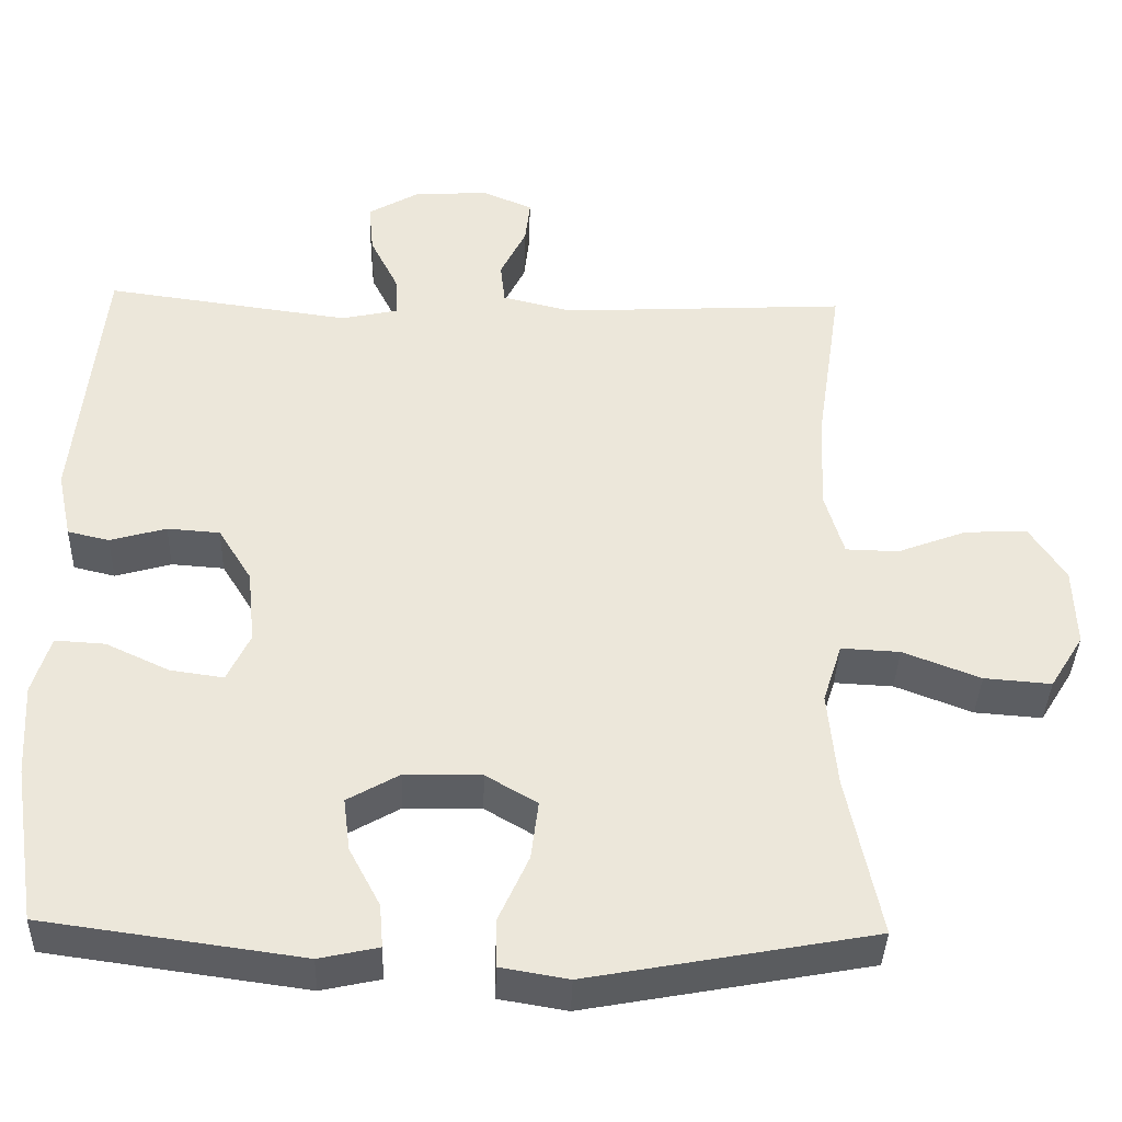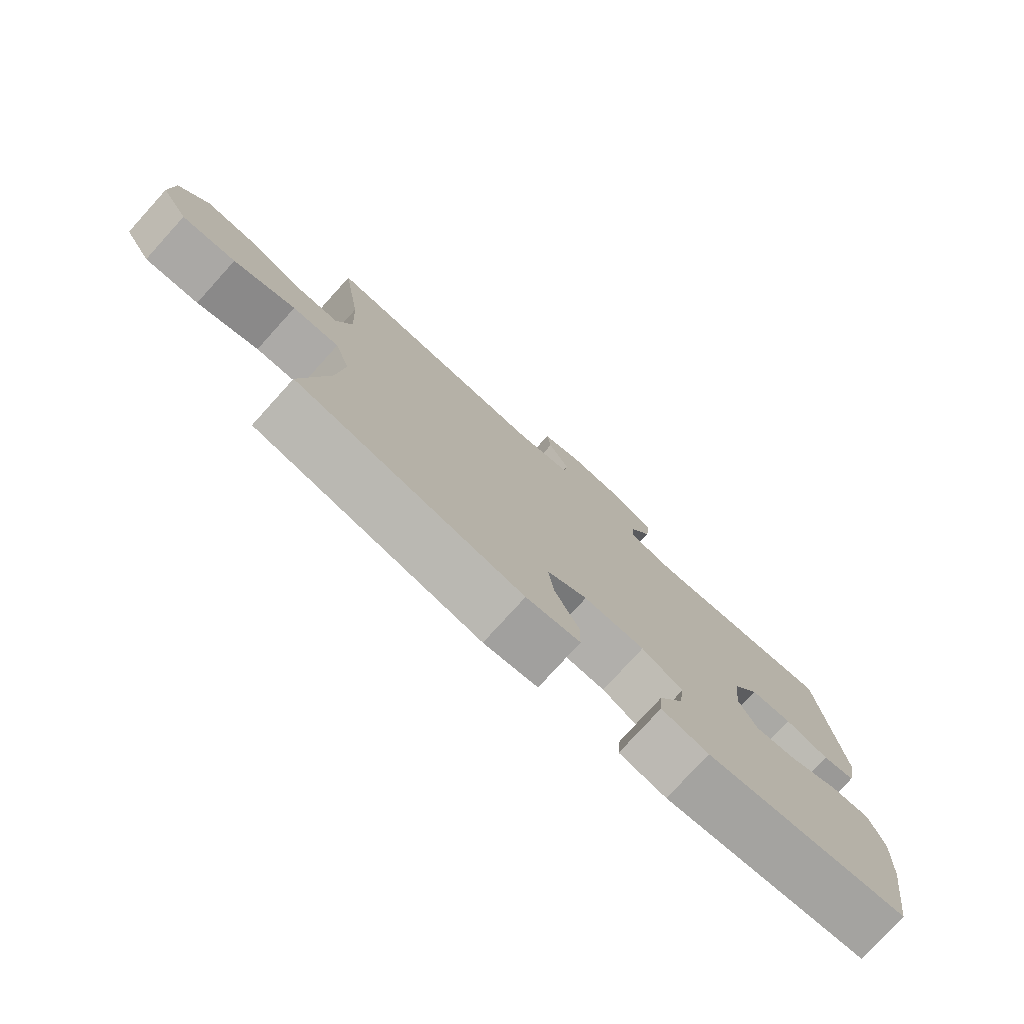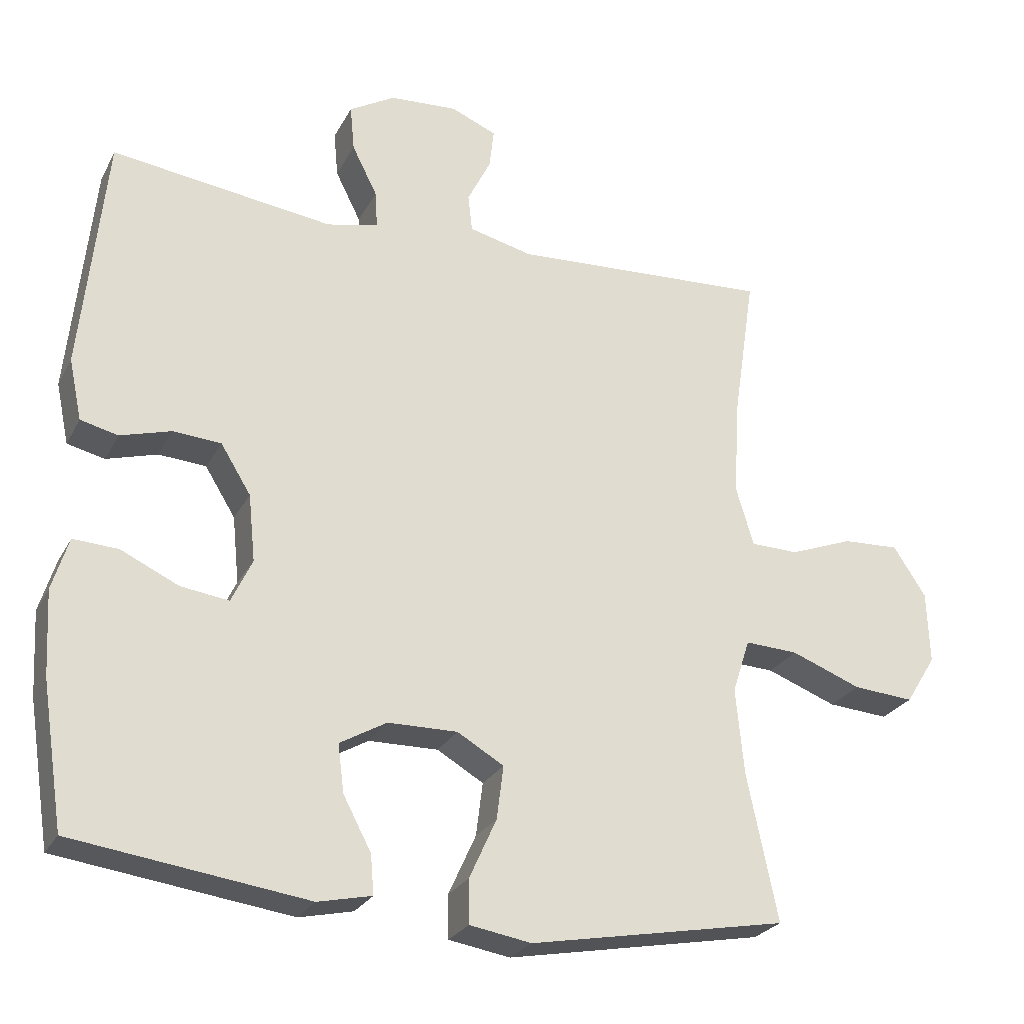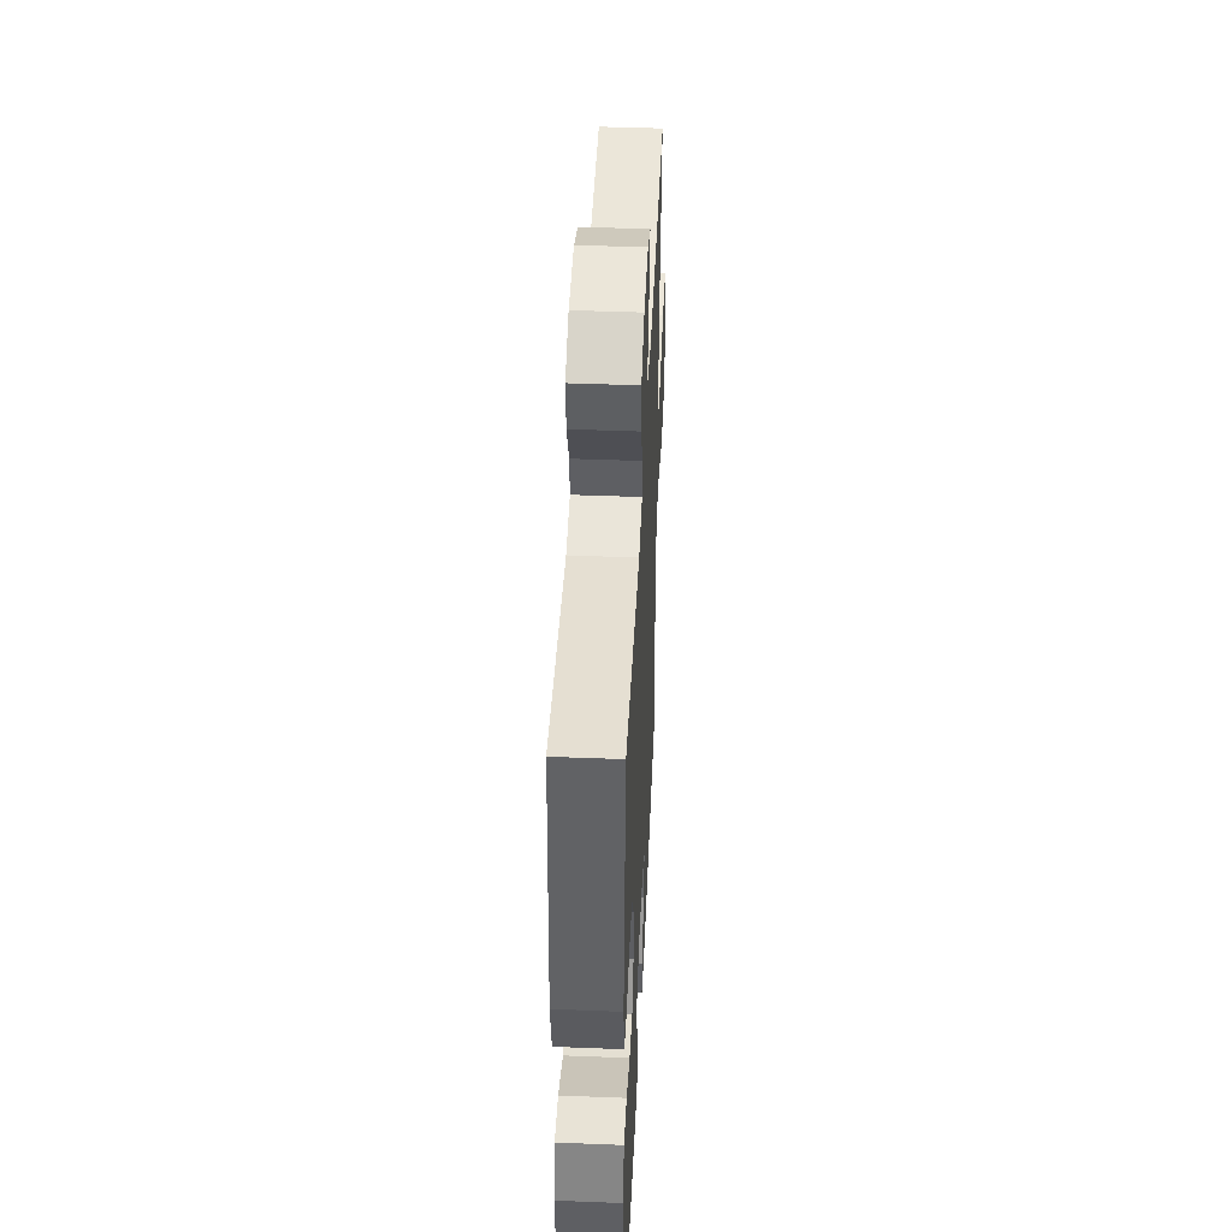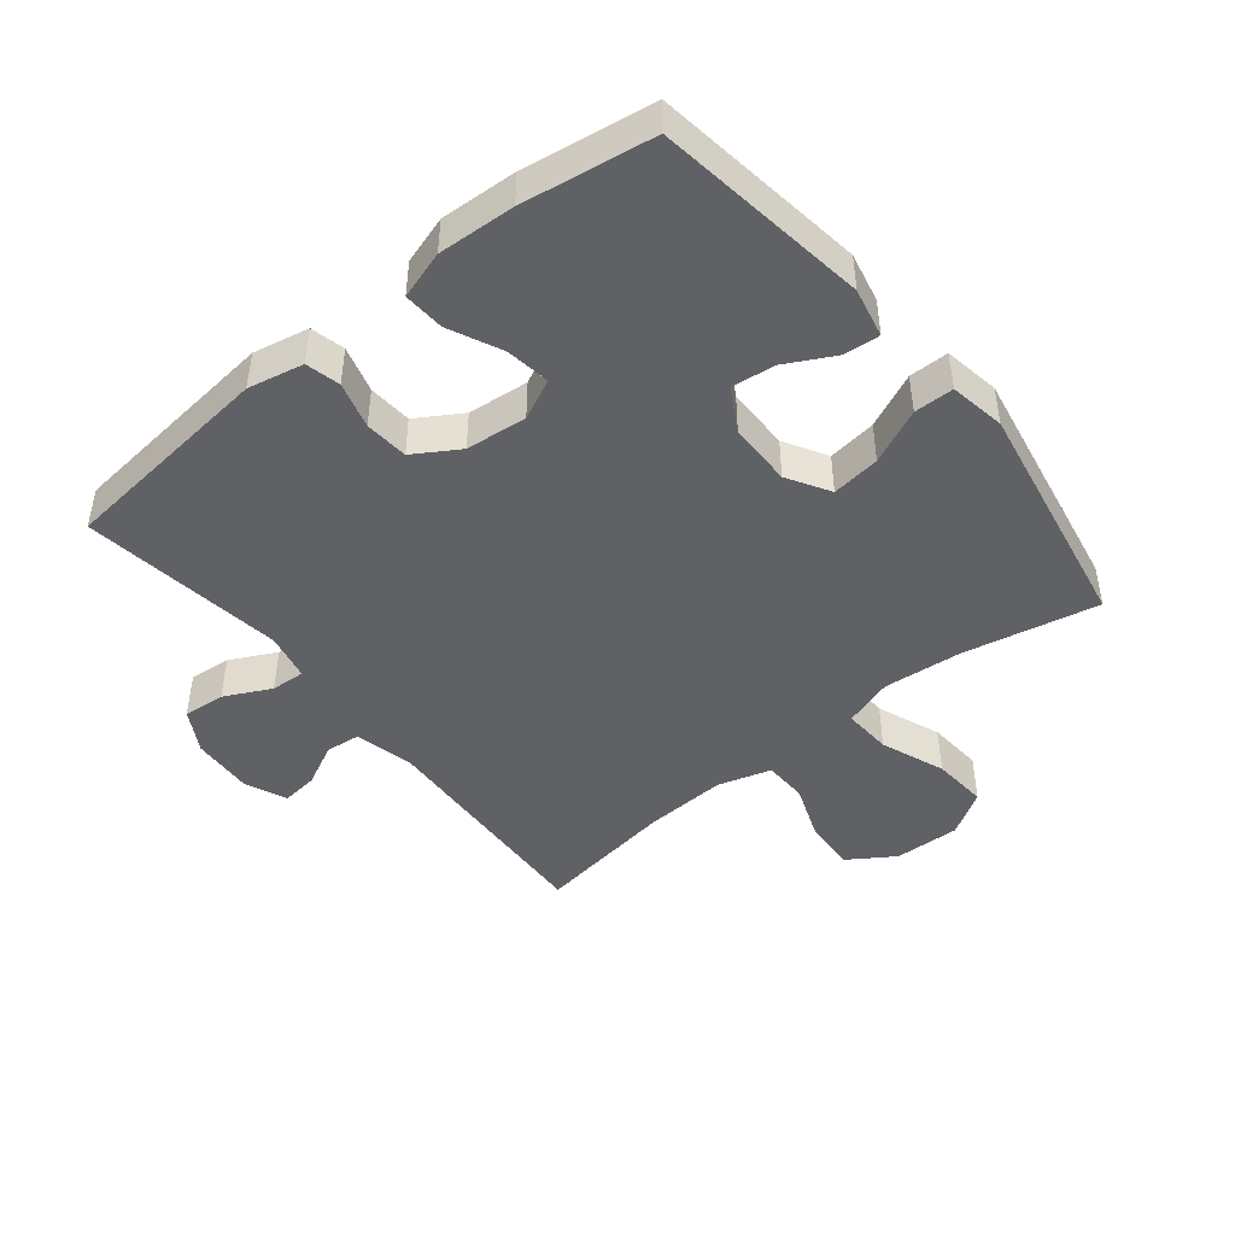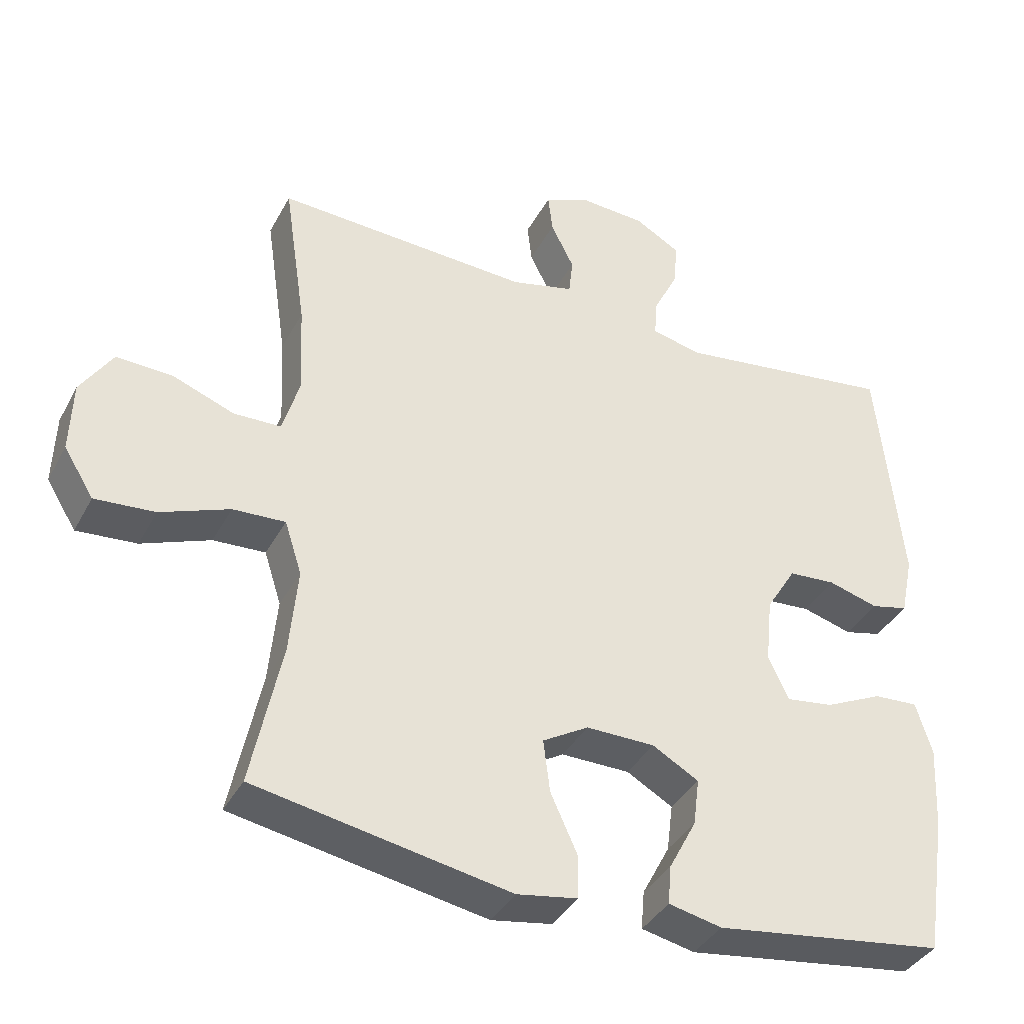
<metadata>
{"format":"obj","ext":"obj","renderer":"f3d","projection":"perspective","resolution":1024,"background":"white","views":[{"elev":-38.0,"azim":178.2,"up":"+Z"},{"elev":-77.8,"azim":-42.2,"up":"+Z"},{"elev":-25.6,"azim":157.6,"up":"+Z"},{"elev":45.0,"azim":92.6,"up":"+Z"},{"elev":-45.7,"azim":129.0,"up":"+Y"},{"elev":-37.8,"azim":-25.5,"up":"+Z"}]}
</metadata>
<code>
o path4490
v 0.5647 0.0375 -0.3118
v 0.5712 0.0375 -0.1911
v 0.5478 0.0375 -0.1158
v 0.4832 0.0375 -0.1196
v 0.4006 0.0375 -0.1582
v 0.3316 0.0375 -0.1678
v 0.3018 0.0375 -0.1052
v 0.3116 0.0375 -0.009117
v 0.355 0.0375 0.06114
v 0.4234 0.0375 0.06604
v 0.4962 0.0375 0.04521
v 0.5501 0.0375 0.05804
v 0.5685 0.0375 0.1454
v 0.5333 0.0375 0.4858
v 0.2154 0.0375 0.443
v 0.1416 0.0375 0.4592
v 0.1447 0.0375 0.5124
v 0.1809 0.0375 0.5845
v 0.1872 0.0375 0.6502
v 0.1212 0.0375 0.6883
v 0.02437 0.0375 0.6941
v -0.04112 0.0375 0.6667
v -0.03455 0.0375 0.6094
v -0.000973 0.0375 0.5422
v -0.006887 0.0375 0.4887
v -0.098 0.0375 0.4665
v -0.4684 0.0375 0.4858
v -0.4361 0.0375 0.2675
v -0.4297 0.0375 0.1374
v -0.4546 0.0375 0.05388
v -0.523 0.0375 0.05217
v -0.613 0.0375 0.08631
v -0.6943 0.0375 0.08992
v -0.7408 0.0375 0.01857
v -0.7444 0.0375 -0.08457
v -0.7011 0.0375 -0.1544
v -0.614 0.0375 -0.1477
v -0.5137 0.0375 -0.1092
v -0.4376 0.0375 -0.1053
v -0.4128 0.0375 -0.1825
v -0.4246 0.0375 -0.3064
v -0.4684 0.0375 -0.5161
v -0.099 0.0375 -0.5841
v -0.01083 0.0375 -0.5693
v -0.01015 0.0375 -0.5069
v -0.0492 0.0375 -0.4209
v -0.05879 0.0375 -0.3447
v 0.007797 0.0375 -0.3056
v 0.1075 0.0375 -0.3068
v 0.1747 0.0375 -0.3451
v 0.1659 0.0375 -0.4137
v 0.1258 0.0375 -0.4895
v 0.1212 0.0375 -0.5455
v 0.1983 0.0375 -0.5623
v 0.5333 0.0375 -0.5161
v 0.5647 -0.0375 -0.3118
v 0.5712 -0.0375 -0.1911
v 0.5478 -0.0375 -0.1158
v 0.4832 -0.0375 -0.1196
v 0.4006 -0.0375 -0.1582
v 0.3316 -0.0375 -0.1678
v 0.3018 -0.0375 -0.1052
v 0.3116 -0.0375 -0.009117
v 0.355 -0.0375 0.06114
v 0.4234 -0.0375 0.06604
v 0.4962 -0.0375 0.04521
v 0.5501 -0.0375 0.05804
v 0.5685 -0.0375 0.1454
v 0.5333 -0.0375 0.4858
v 0.2154 -0.0375 0.443
v 0.1416 -0.0375 0.4592
v 0.1447 -0.0375 0.5124
v 0.1809 -0.0375 0.5845
v 0.1872 -0.0375 0.6502
v 0.1212 -0.0375 0.6883
v 0.02437 -0.0375 0.6941
v -0.04112 -0.0375 0.6667
v -0.03455 -0.0375 0.6094
v -0.000973 -0.0375 0.5422
v -0.006887 -0.0375 0.4887
v -0.098 -0.0375 0.4665
v -0.4684 -0.0375 0.4858
v -0.4361 -0.0375 0.2675
v -0.4297 -0.0375 0.1374
v -0.4546 -0.0375 0.05388
v -0.523 -0.0375 0.05217
v -0.613 -0.0375 0.08631
v -0.6943 -0.0375 0.08992
v -0.7408 -0.0375 0.01857
v -0.7444 -0.0375 -0.08457
v -0.7011 -0.0375 -0.1544
v -0.614 -0.0375 -0.1477
v -0.5137 -0.0375 -0.1092
v -0.4376 -0.0375 -0.1053
v -0.4128 -0.0375 -0.1825
v -0.4246 -0.0375 -0.3064
v -0.4684 -0.0375 -0.5161
v -0.099 -0.0375 -0.5841
v -0.01083 -0.0375 -0.5693
v -0.01015 -0.0375 -0.5069
v -0.0492 -0.0375 -0.4209
v -0.05879 -0.0375 -0.3447
v 0.007797 -0.0375 -0.3056
v 0.1075 -0.0375 -0.3068
v 0.1747 -0.0375 -0.3451
v 0.1659 -0.0375 -0.4137
v 0.1258 -0.0375 -0.4895
v 0.1212 -0.0375 -0.5455
v 0.1983 -0.0375 -0.5623
v 0.5333 -0.0375 -0.5161
v 0.5647 0.0375 -0.3118
v 0.5712 0.0375 -0.1911
v 0.5478 0.0375 -0.1158
v 0.5478 0.0375 -0.1158
v 0.5501 0.0375 0.05804
v 0.5501 0.0375 0.05804
v 0.5685 0.0375 0.1454
v 0.4962 0.0375 0.04521
v 0.4832 0.0375 -0.1196
v 0.5333 0.0375 -0.5161
v 0.5333 0.0375 -0.5161
v 0.5333 0.0375 0.4858
v 0.5333 0.0375 0.4858
v 0.4234 0.0375 0.06604
v 0.4006 0.0375 -0.1582
v 0.355 0.0375 0.06114
v 0.3316 0.0375 -0.1678
v 0.3316 0.0375 -0.1678
v 0.3116 0.0375 -0.009117
v 0.2154 0.0375 0.443
v 0.3018 0.0375 -0.1052
v 0.1983 0.0375 -0.5623
v 0.1416 0.0375 0.4592
v 0.1416 0.0375 0.4592
v 0.1212 0.0375 -0.5455
v 0.1212 0.0375 -0.5455
v 0.1747 0.0375 -0.3451
v 0.1747 0.0375 -0.3451
v 0.1659 0.0375 -0.4137
v 0.1809 0.0375 0.5845
v 0.1872 0.0375 0.6502
v 0.1872 0.0375 0.6502
v 0.1212 0.0375 0.6883
v 0.1447 0.0375 0.5124
v 0.1075 0.0375 -0.3068
v 0.1258 0.0375 -0.4895
v 0.02437 0.0375 0.6941
v 0.007797 0.0375 -0.3056
v -0.04112 0.0375 0.6667
v -0.04112 0.0375 0.6667
v -0.05879 0.0375 -0.3447
v -0.05879 0.0375 -0.3447
v -0.000973 0.0375 0.5422
v -0.006887 0.0375 0.4887
v -0.006887 0.0375 0.4887
v -0.03455 0.0375 0.6094
v -0.098 0.0375 0.4665
v -0.01083 0.0375 -0.5693
v -0.01083 0.0375 -0.5693
v -0.01015 0.0375 -0.5069
v -0.0492 0.0375 -0.4209
v -0.099 0.0375 -0.5841
v -0.4684 0.0375 -0.5161
v -0.4684 0.0375 -0.5161
v -0.4246 0.0375 -0.3064
v -0.4128 0.0375 -0.1825
v -0.4376 0.0375 -0.1053
v -0.4376 0.0375 -0.1053
v -0.4297 0.0375 0.1374
v -0.4546 0.0375 0.05388
v -0.4546 0.0375 0.05388
v -0.4361 0.0375 0.2675
v -0.5137 0.0375 -0.1092
v -0.4684 0.0375 0.4858
v -0.4684 0.0375 0.4858
v -0.523 0.0375 0.05217
v -0.614 0.0375 -0.1477
v -0.613 0.0375 0.08631
v -0.6943 0.0375 0.08992
v -0.7011 0.0375 -0.1544
v -0.7011 0.0375 -0.1544
v -0.7408 0.0375 0.01857
v -0.7444 0.0375 -0.08457
v 0.5647 -0.0375 -0.3118
v 0.5712 -0.0375 -0.1911
v 0.5478 -0.0375 -0.1158
v 0.5478 -0.0375 -0.1158
v 0.5501 -0.0375 0.05804
v 0.5501 -0.0375 0.05804
v 0.5685 -0.0375 0.1454
v 0.4962 -0.0375 0.04521
v 0.4832 -0.0375 -0.1196
v 0.5333 -0.0375 -0.5161
v 0.5333 -0.0375 -0.5161
v 0.5333 -0.0375 0.4858
v 0.5333 -0.0375 0.4858
v 0.4234 -0.0375 0.06604
v 0.4006 -0.0375 -0.1582
v 0.355 -0.0375 0.06114
v 0.3316 -0.0375 -0.1678
v 0.3316 -0.0375 -0.1678
v 0.3116 -0.0375 -0.009117
v 0.2154 -0.0375 0.443
v 0.3018 -0.0375 -0.1052
v 0.1983 -0.0375 -0.5623
v 0.1416 -0.0375 0.4592
v 0.1416 -0.0375 0.4592
v 0.1212 -0.0375 -0.5455
v 0.1212 -0.0375 -0.5455
v 0.1747 -0.0375 -0.3451
v 0.1747 -0.0375 -0.3451
v 0.1659 -0.0375 -0.4137
v 0.1809 -0.0375 0.5845
v 0.1872 -0.0375 0.6502
v 0.1872 -0.0375 0.6502
v 0.1212 -0.0375 0.6883
v 0.1447 -0.0375 0.5124
v 0.1075 -0.0375 -0.3068
v 0.1258 -0.0375 -0.4895
v 0.02437 -0.0375 0.6941
v 0.007797 -0.0375 -0.3056
v -0.04112 -0.0375 0.6667
v -0.04112 -0.0375 0.6667
v -0.05879 -0.0375 -0.3447
v -0.05879 -0.0375 -0.3447
v -0.000973 -0.0375 0.5422
v -0.006887 -0.0375 0.4887
v -0.006887 -0.0375 0.4887
v -0.03455 -0.0375 0.6094
v -0.098 -0.0375 0.4665
v -0.01083 -0.0375 -0.5693
v -0.01083 -0.0375 -0.5693
v -0.01015 -0.0375 -0.5069
v -0.0492 -0.0375 -0.4209
v -0.099 -0.0375 -0.5841
v -0.4684 -0.0375 -0.5161
v -0.4684 -0.0375 -0.5161
v -0.4246 -0.0375 -0.3064
v -0.4128 -0.0375 -0.1825
v -0.4376 -0.0375 -0.1053
v -0.4376 -0.0375 -0.1053
v -0.4297 -0.0375 0.1374
v -0.4546 -0.0375 0.05388
v -0.4546 -0.0375 0.05388
v -0.4361 -0.0375 0.2675
v -0.5137 -0.0375 -0.1092
v -0.4684 -0.0375 0.4858
v -0.4684 -0.0375 0.4858
v -0.523 -0.0375 0.05217
v -0.614 -0.0375 -0.1477
v -0.613 -0.0375 0.08631
v -0.6943 -0.0375 0.08992
v -0.7011 -0.0375 -0.1544
v -0.7011 -0.0375 -0.1544
v -0.7408 -0.0375 0.01857
v -0.7444 -0.0375 -0.08457
f 208 205 219
f 227 217 226
f 202 206 230
f 212 193 210
f 242 230 245
f 210 200 218
f 203 199 197
f 230 206 227
f 238 224 239
f 206 202 199
f 203 197 190
f 206 199 203
f 186 192 185
f 235 234 238
f 219 205 212
f 242 243 240
f 221 242 240
f 198 200 184
f 250 255 256
f 203 190 195
f 233 235 231
f 234 235 233
f 239 221 240
f 246 249 250
f 235 238 236
f 202 230 242
f 184 200 210
f 216 226 213
f 216 213 214
f 221 204 202
f 204 218 200
f 229 220 222
f 213 226 217
f 221 202 242
f 234 224 238
f 190 191 188
f 226 220 229
f 220 226 216
f 205 193 212
f 255 250 251
f 198 185 192
f 206 217 227
f 240 243 246
f 249 251 250
f 224 221 239
f 245 230 247
f 250 256 253
f 190 197 191
f 218 204 221
f 255 251 252
f 246 243 249
f 185 198 184
f 184 210 193
f 1 2 57 56
f 2 114 187 57
f 116 13 68 189
f 11 12 67 66
f 3 4 59 58
f 121 1 56 194
f 13 123 196 68
f 10 11 66 65
f 4 5 60 59
f 9 10 65 64
f 5 128 201 60
f 8 9 64 63
f 14 15 70 69
f 6 7 62 61
f 54 55 110 109
f 7 8 63 62
f 15 134 207 70
f 136 54 109 209
f 138 51 106 211
f 18 142 215 73
f 19 20 75 74
f 17 18 73 72
f 49 50 105 104
f 52 53 108 107
f 51 52 107 106
f 16 17 72 71
f 20 21 76 75
f 48 49 104 103
f 21 150 223 76
f 152 48 103 225
f 24 155 228 79
f 23 24 79 78
f 22 23 78 77
f 25 26 81 80
f 159 45 100 232
f 45 46 101 100
f 43 44 99 98
f 46 47 102 101
f 164 43 98 237
f 41 42 97 96
f 40 41 96 95
f 168 40 95 241
f 29 171 244 84
f 28 29 84 83
f 38 39 94 93
f 175 28 83 248
f 26 27 82 81
f 30 31 86 85
f 37 38 93 92
f 31 32 87 86
f 32 33 88 87
f 181 37 92 254
f 33 34 89 88
f 35 36 91 90
f 34 35 90 89
f 135 146 132
f 154 153 144
f 129 157 133
f 139 137 120
f 169 172 157
f 137 145 127
f 130 124 126
f 157 154 133
f 165 166 151
f 133 126 129
f 130 117 124
f 133 130 126
f 113 112 119
f 162 165 161
f 146 139 132
f 169 167 170
f 148 167 169
f 125 111 127
f 177 183 182
f 130 122 117
f 160 158 162
f 161 160 162
f 166 167 148
f 173 177 176
f 162 163 165
f 129 169 157
f 111 137 127
f 143 140 153
f 143 141 140
f 148 129 131
f 131 127 145
f 156 149 147
f 140 144 153
f 148 169 129
f 161 165 151
f 117 115 118
f 153 156 147
f 147 143 153
f 132 139 120
f 182 178 177
f 125 119 112
f 133 154 144
f 167 173 170
f 176 177 178
f 151 166 148
f 172 174 157
f 177 180 183
f 117 118 124
f 145 148 131
f 182 179 178
f 173 176 170
f 112 111 125
f 111 120 137

</code>
